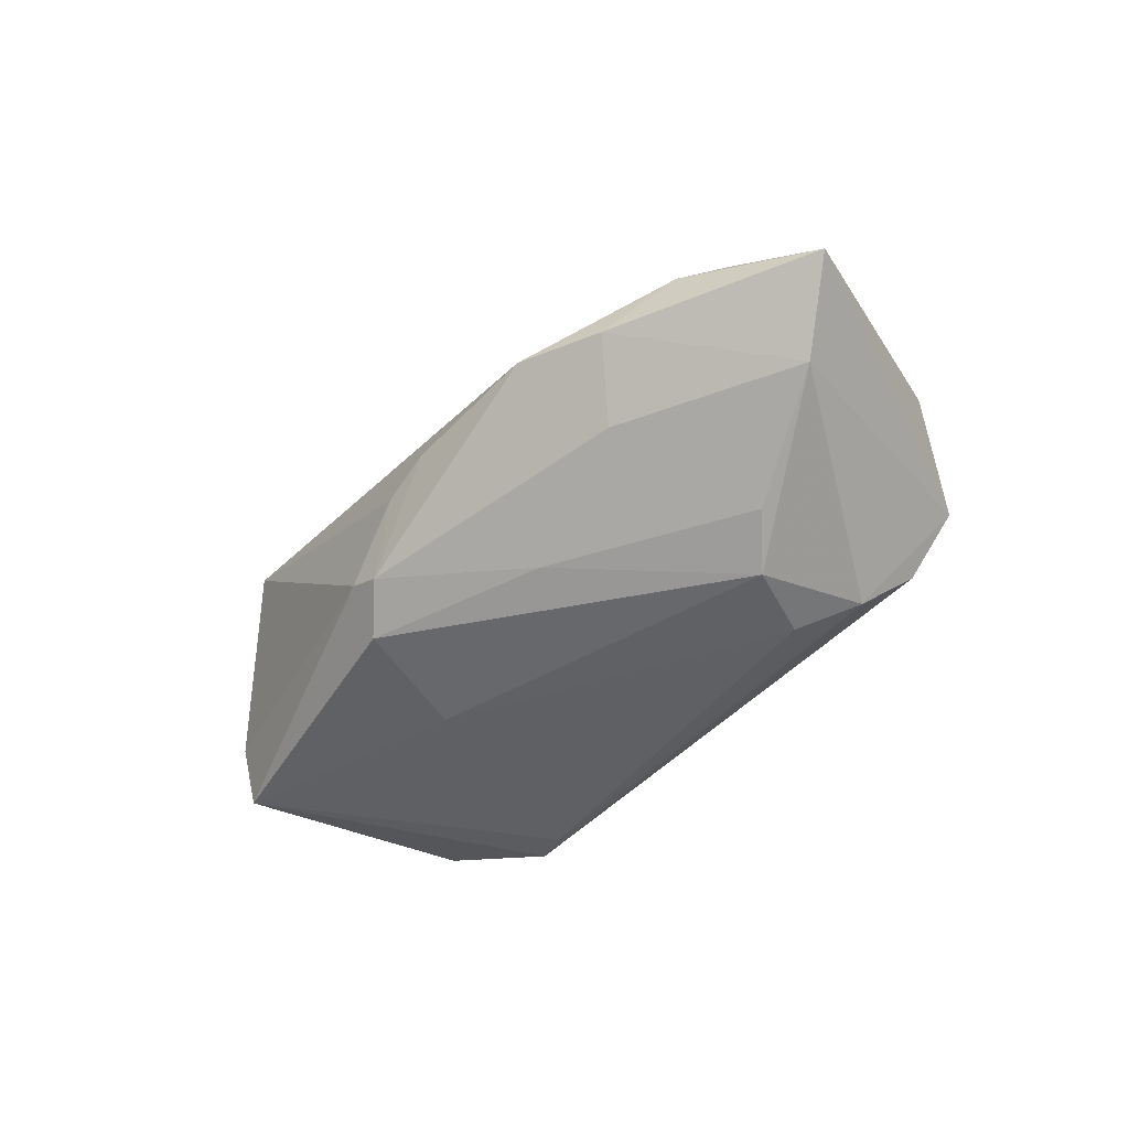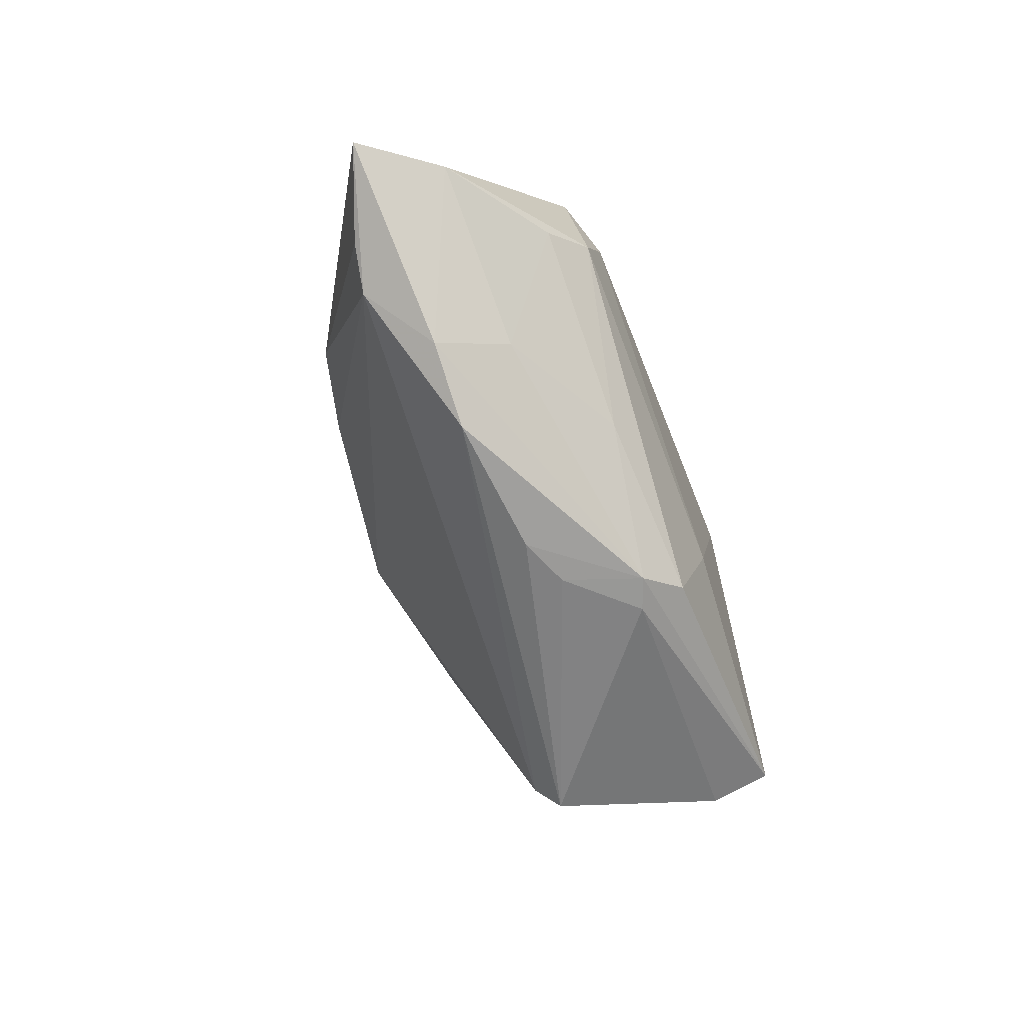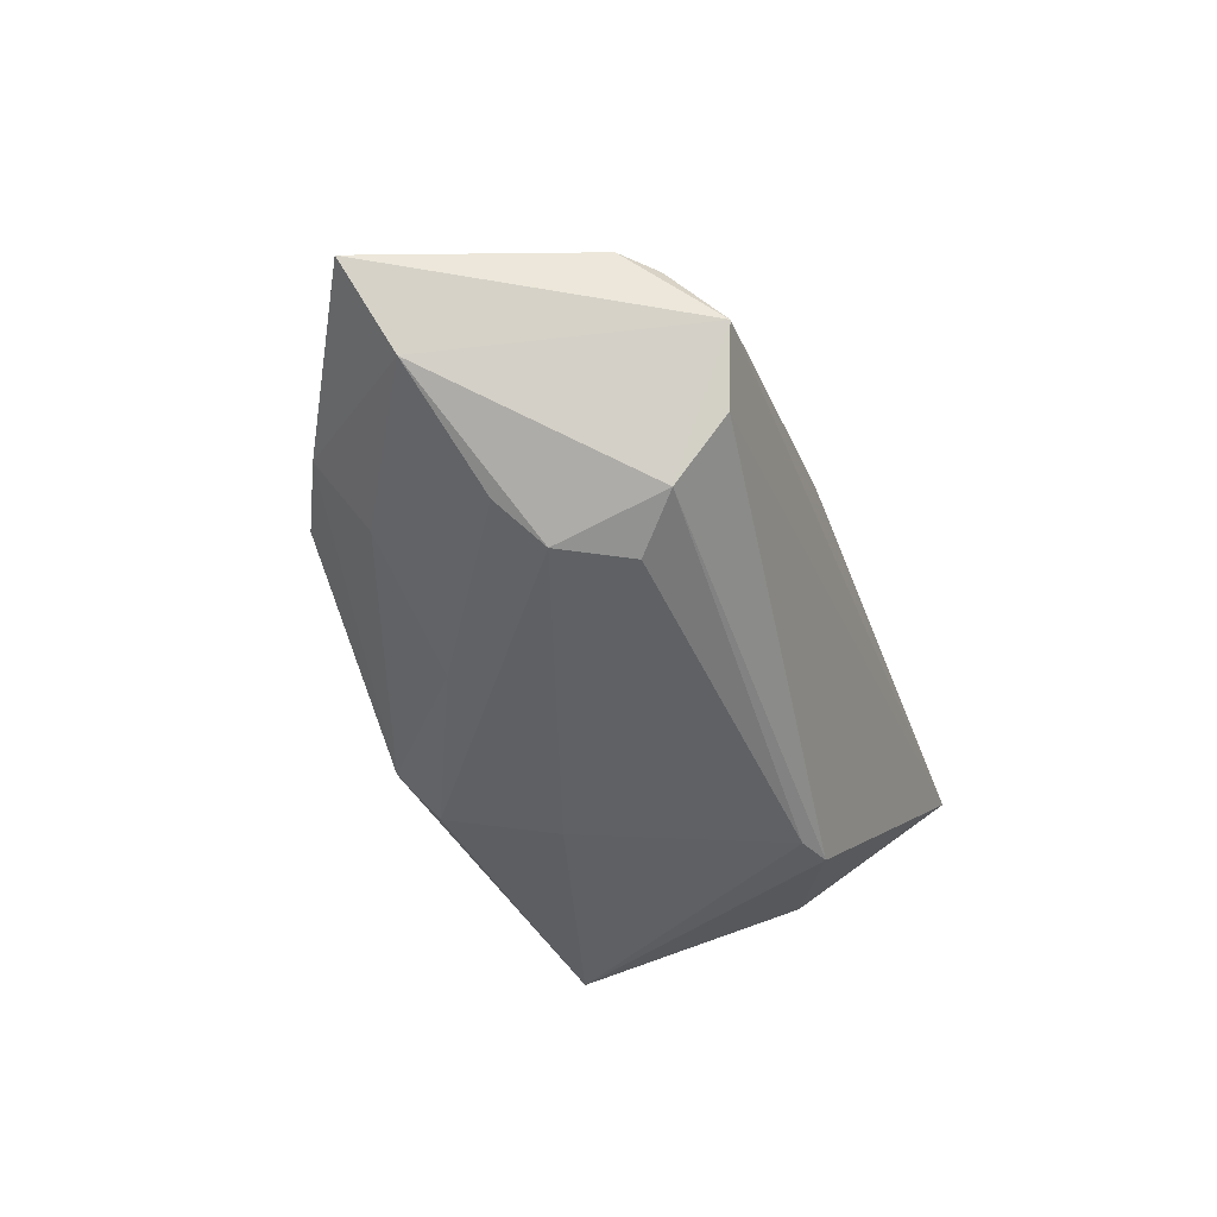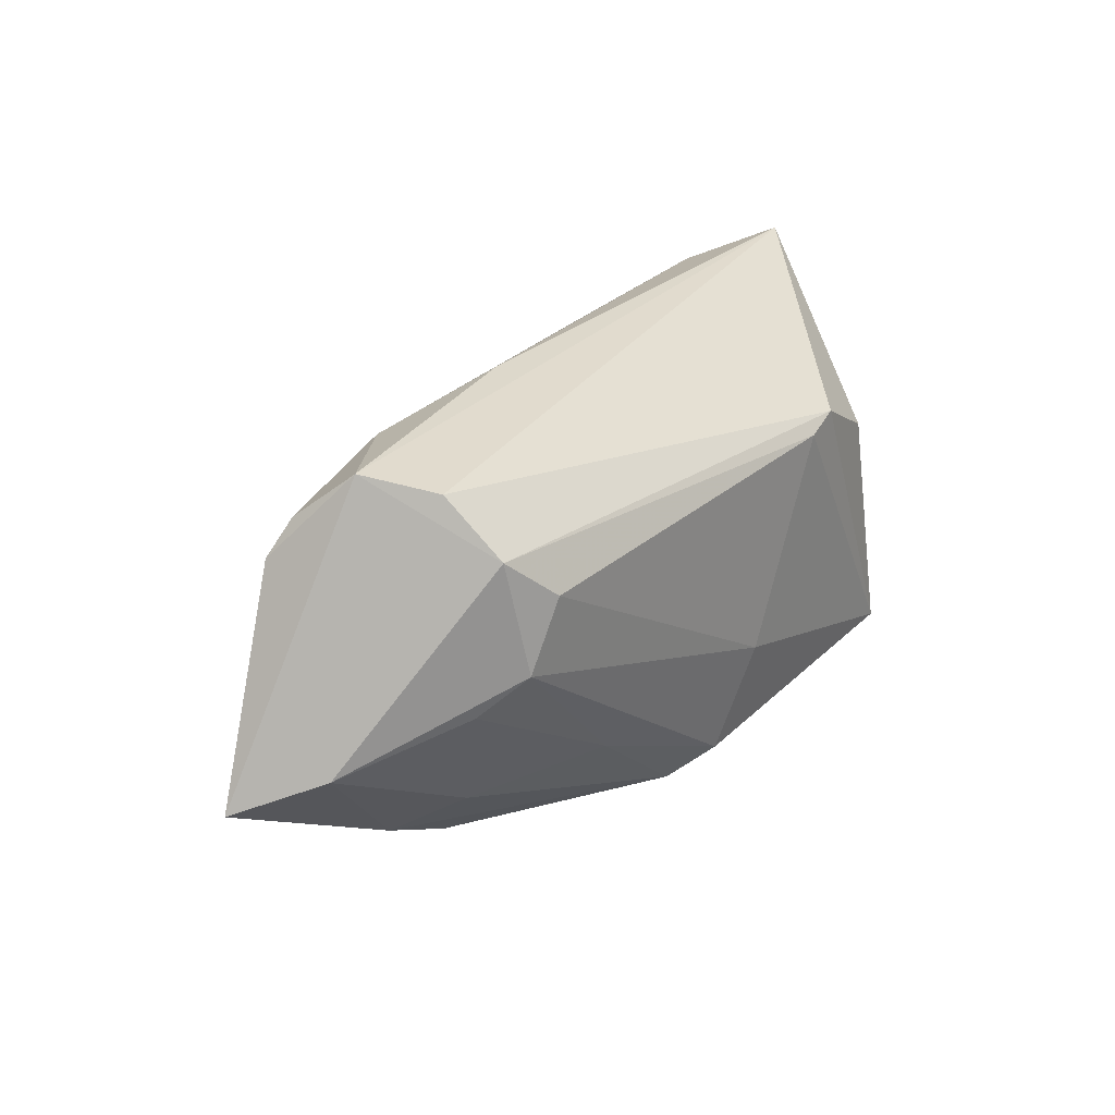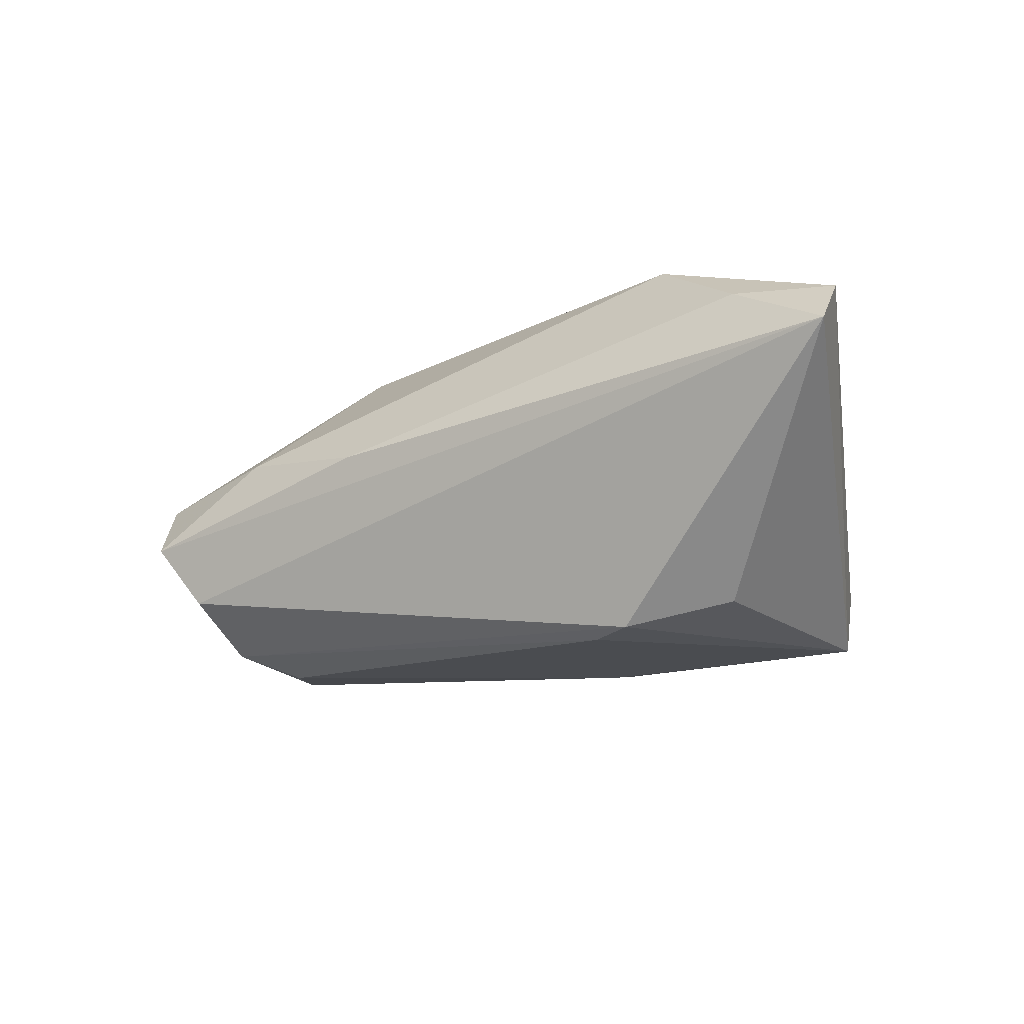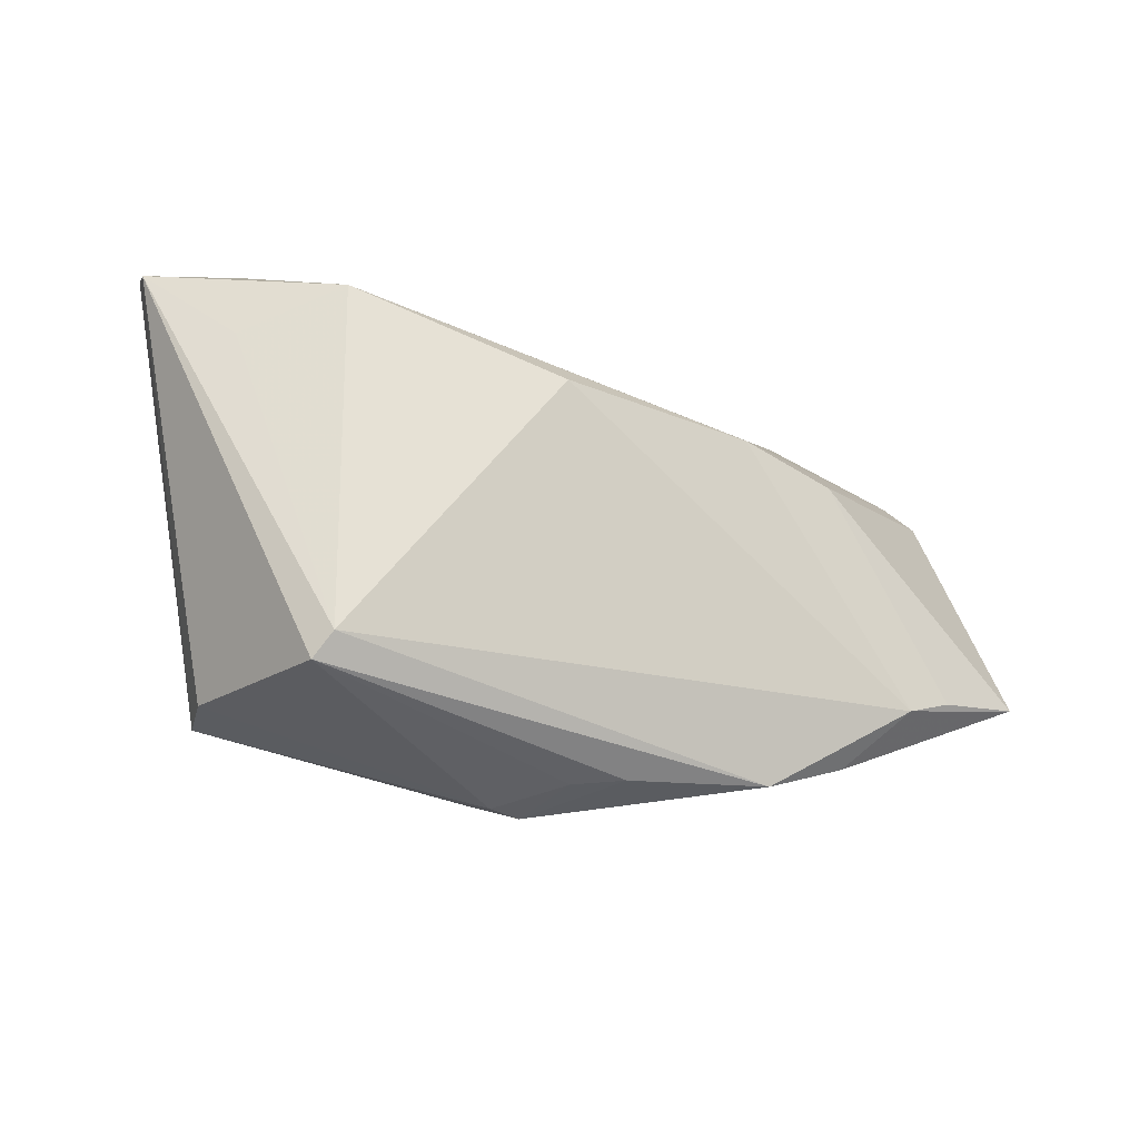
<metadata>
{"format":"obj","ext":"obj","renderer":"f3d","projection":"perspective","resolution":1024,"background":"white","views":[{"elev":-44.1,"azim":51.9,"up":"+Z"},{"elev":-63.3,"azim":111.1,"up":"+Y"},{"elev":-45.9,"azim":109.1,"up":"+Z"},{"elev":26.3,"azim":130.6,"up":"+Y"},{"elev":-14.9,"azim":-149.3,"up":"+Z"},{"elev":-44.1,"azim":-14.4,"up":"+Y"}]}
</metadata>
<code>
v 0.02925 -0.02916 -0.0004986
v 0.05415 -0.007519 -0.007631
v -0.002227 -0.02955 -0.01248
v 0.001726 -0.02919 -0.01404
v 0.03893 0.02292 -0.01119
v -0.04207 0.02281 0.0181
v -0.02972 0.01636 0.02549
v -0.01829 0.014 -0.02044
v -0.03861 -0.02008 -0.01836
v 0.05145 -0.01616 0.005074
v 0.03984 -0.002556 -0.01613
v -0.03501 0.00913 -0.01644
v 0.03344 -0.01927 -0.008431
v 0.03883 -0.02454 -0.0006588
v -0.02552 -0.02613 0.01074
v 0.01229 0.0257 0.005101
v 0.03279 0.003611 0.01898
v 0.03058 0.01058 -0.02044
v -0.007653 -0.01179 -0.02044
v 0.04596 -0.01919 0.006044
v -0.03855 -0.02231 -0.01089
v 0.03664 0.01597 -0.01772
v 0.01725 -0.01643 -0.01635
v -0.002387 0.00597 0.02619
v 0.01199 -0.0303 -0.002181
v 0.03469 0.001902 -0.01984
v -0.0232 0.01552 -0.01957
v 0.06211 -0.01173 0.001082
v -0.04184 0.01116 0.01901
v 0.05081 0.01472 0.004489
v -0.05465 0.0257 0.01186
v 0.03041 0.02211 0.007333
v -0.02747 -0.02857 0.007923
v 0.005729 -0.03028 -0.00462
v 0.04733 0.01873 0.003648
v 0.02118 0.005694 0.02223
v -0.05411 0.01991 0.01773
v 0.04442 0.02498 -0.003533
v -0.003372 -0.02552 -0.01784
f 37 31 9
f 38 32 35
f 6 31 37
f 15 24 7
f 7 6 37
f 33 1 15
f 33 15 37
f 20 24 15
f 15 1 20
f 4 9 39
f 26 39 19
f 19 39 9
f 12 31 27
f 27 9 12
f 12 9 31
f 28 38 30
f 38 35 30
f 36 35 32
f 32 7 36
f 36 7 24
f 24 20 36
f 38 31 16
f 31 6 16
f 16 32 38
f 16 7 32
f 6 7 16
f 23 13 4
f 4 39 23
f 23 39 26
f 14 1 4
f 4 13 14
f 28 20 14
f 14 20 1
f 26 22 2
f 2 38 28
f 2 22 38
f 28 14 2
f 2 14 13
f 5 22 27
f 38 22 5
f 27 31 5
f 5 31 38
f 18 22 26
f 26 19 18
f 37 15 29
f 29 7 37
f 15 7 29
f 4 1 25
f 1 33 25
f 37 9 21
f 21 33 37
f 17 30 35
f 35 36 17
f 28 30 17
f 17 36 20
f 13 23 11
f 11 2 13
f 11 23 26
f 26 2 11
f 8 18 19
f 8 9 27
f 8 19 9
f 27 22 8
f 22 18 8
f 33 21 3
f 3 9 4
f 3 21 9
f 10 20 28
f 28 17 10
f 10 17 20
f 34 25 33
f 33 3 34
f 4 25 34
f 34 3 4

</code>
